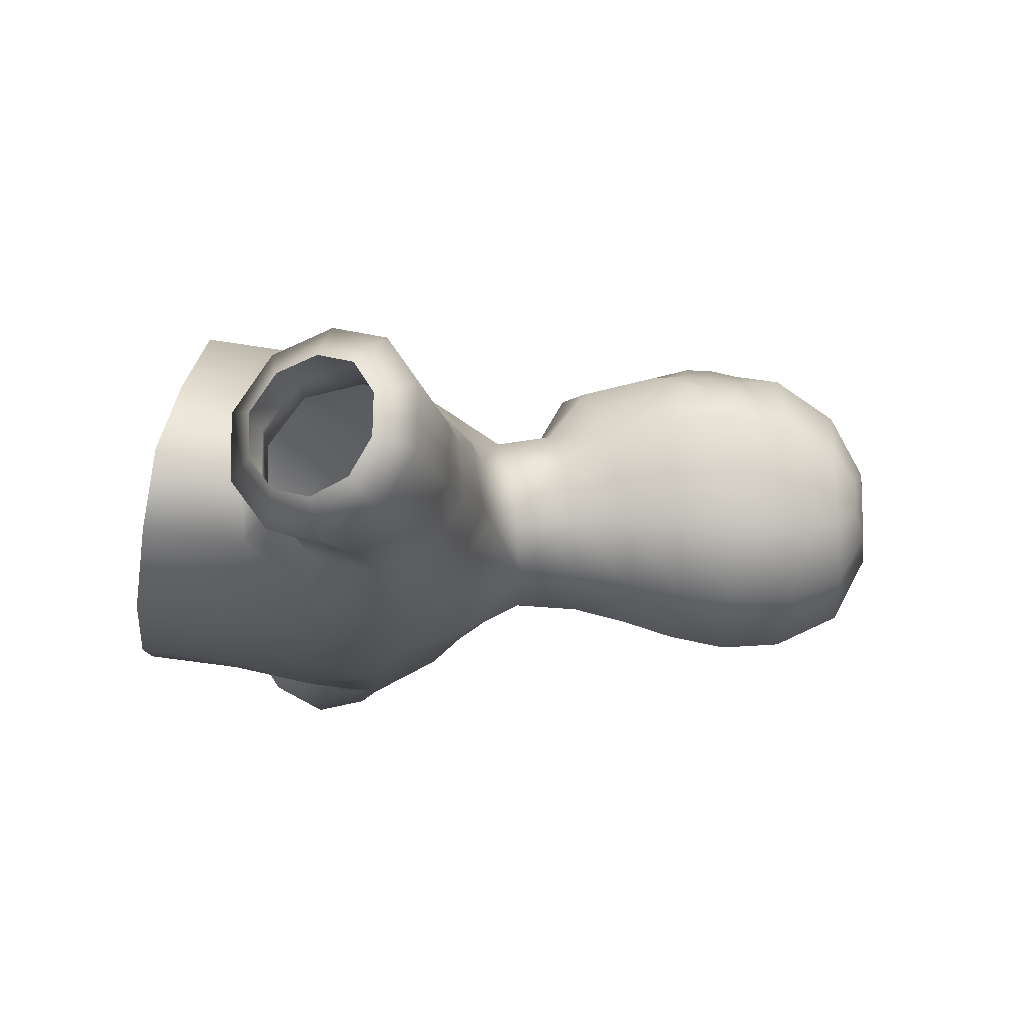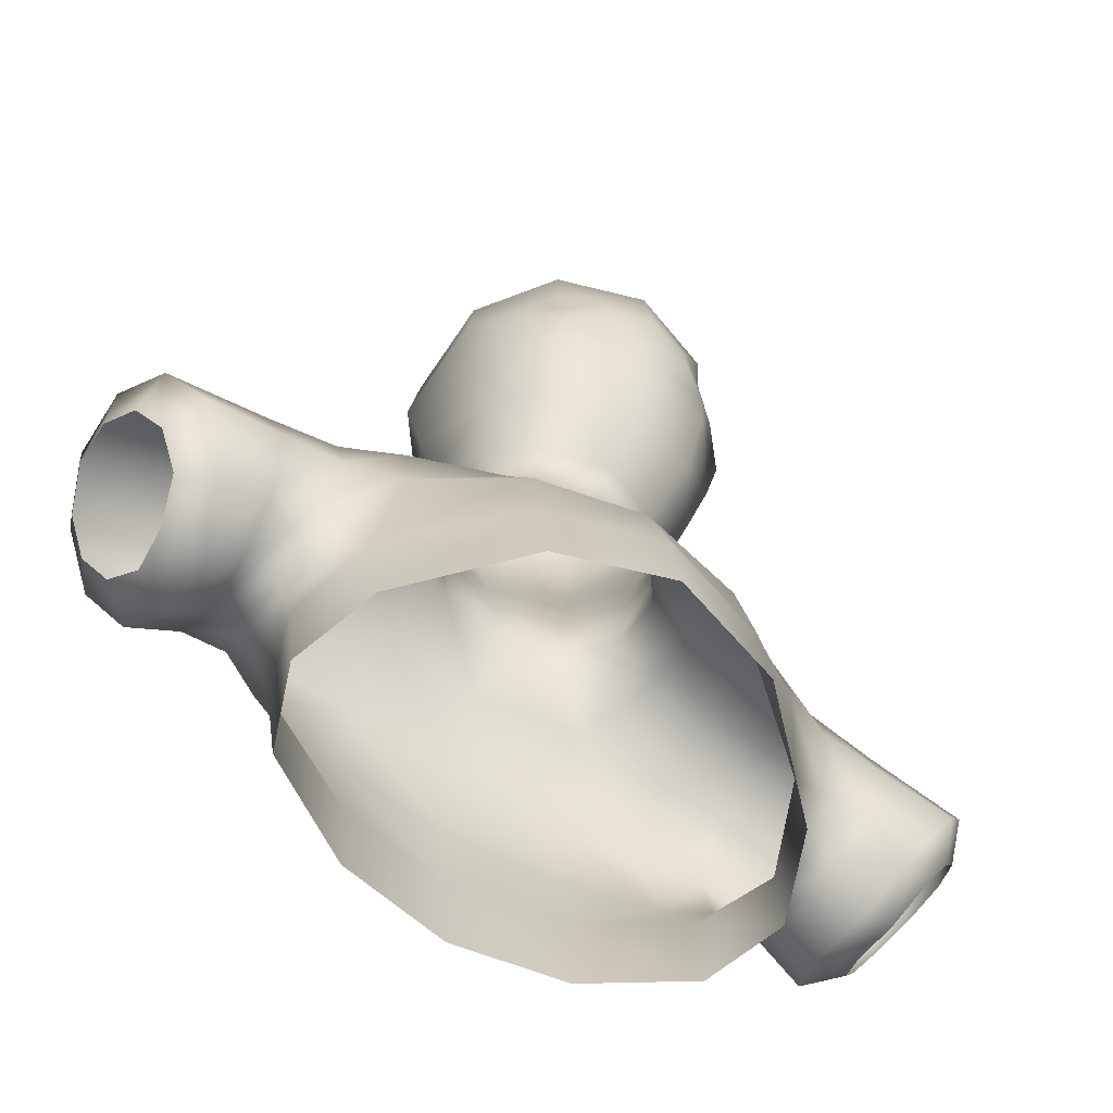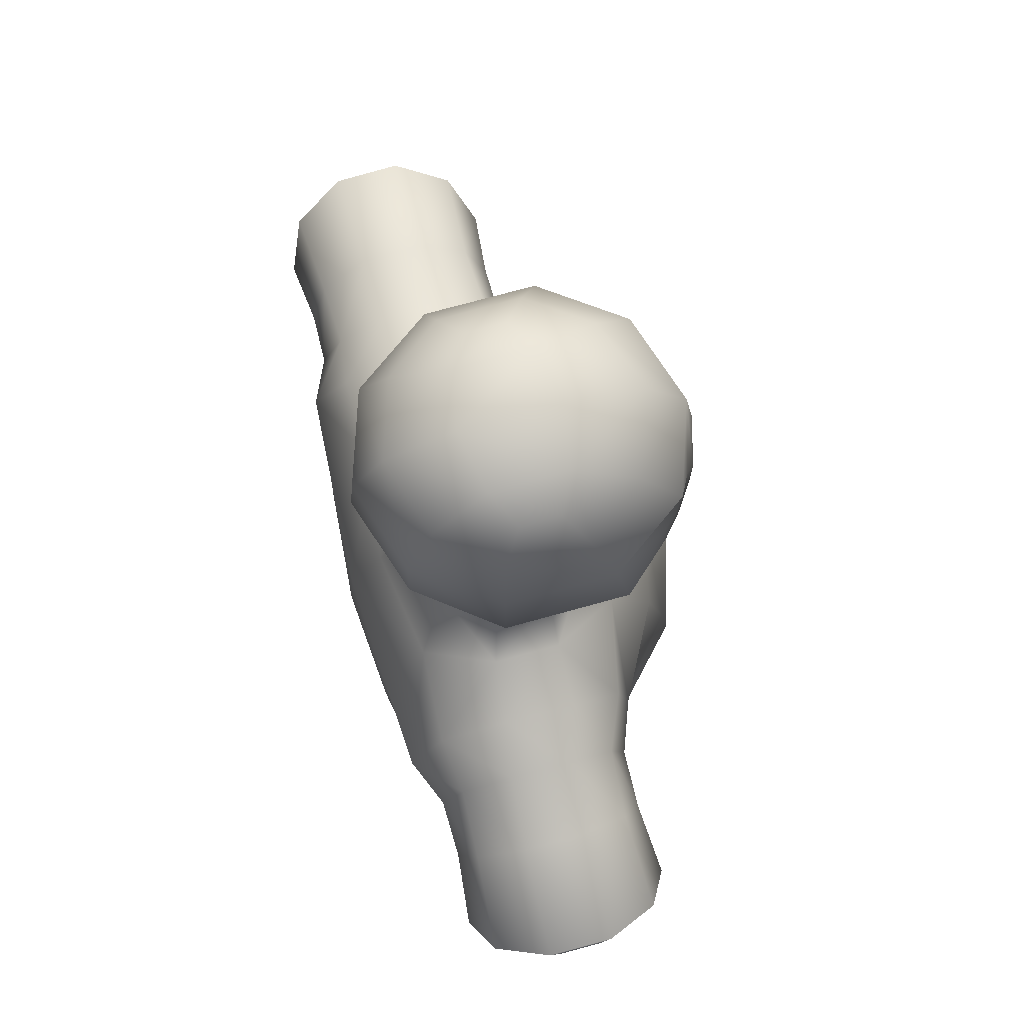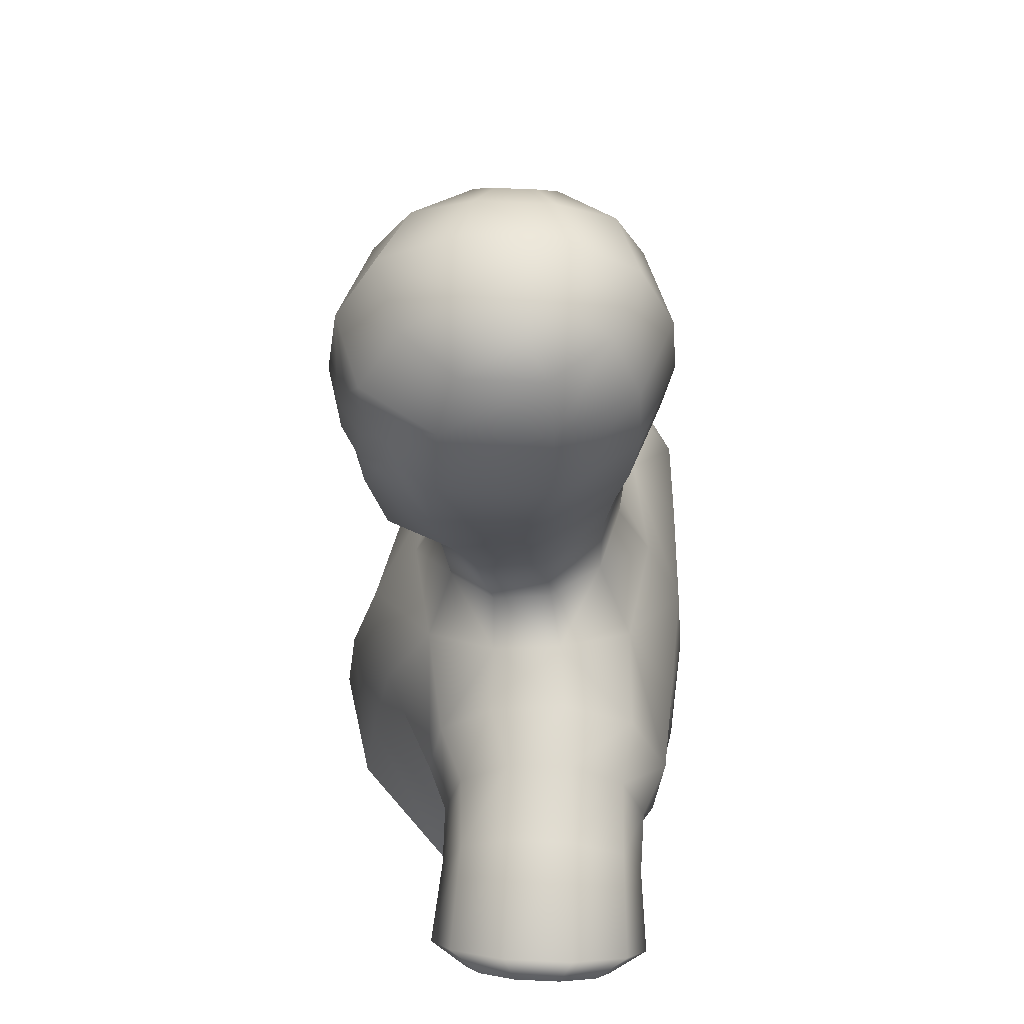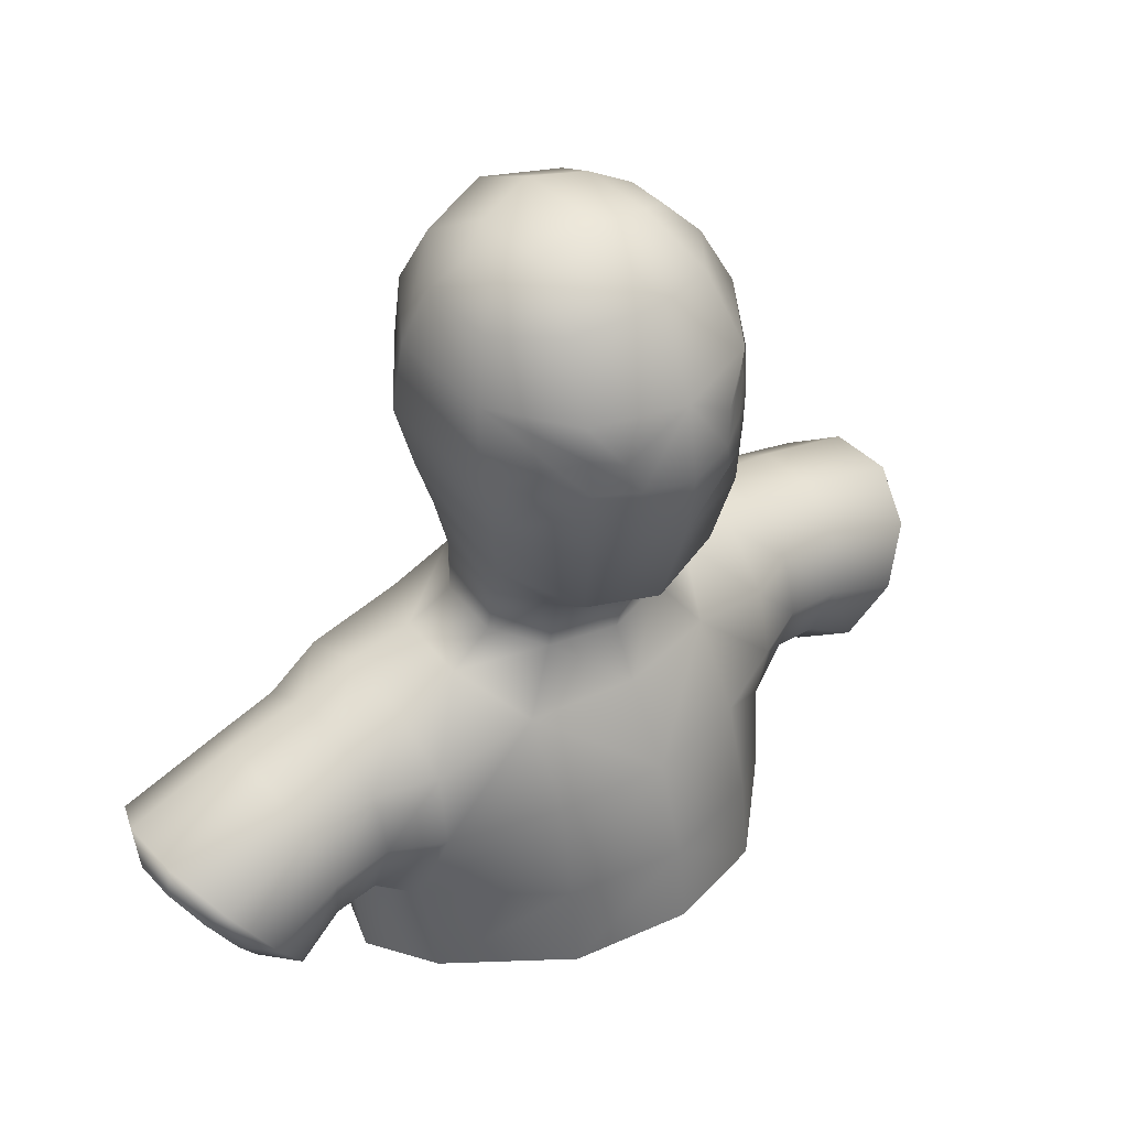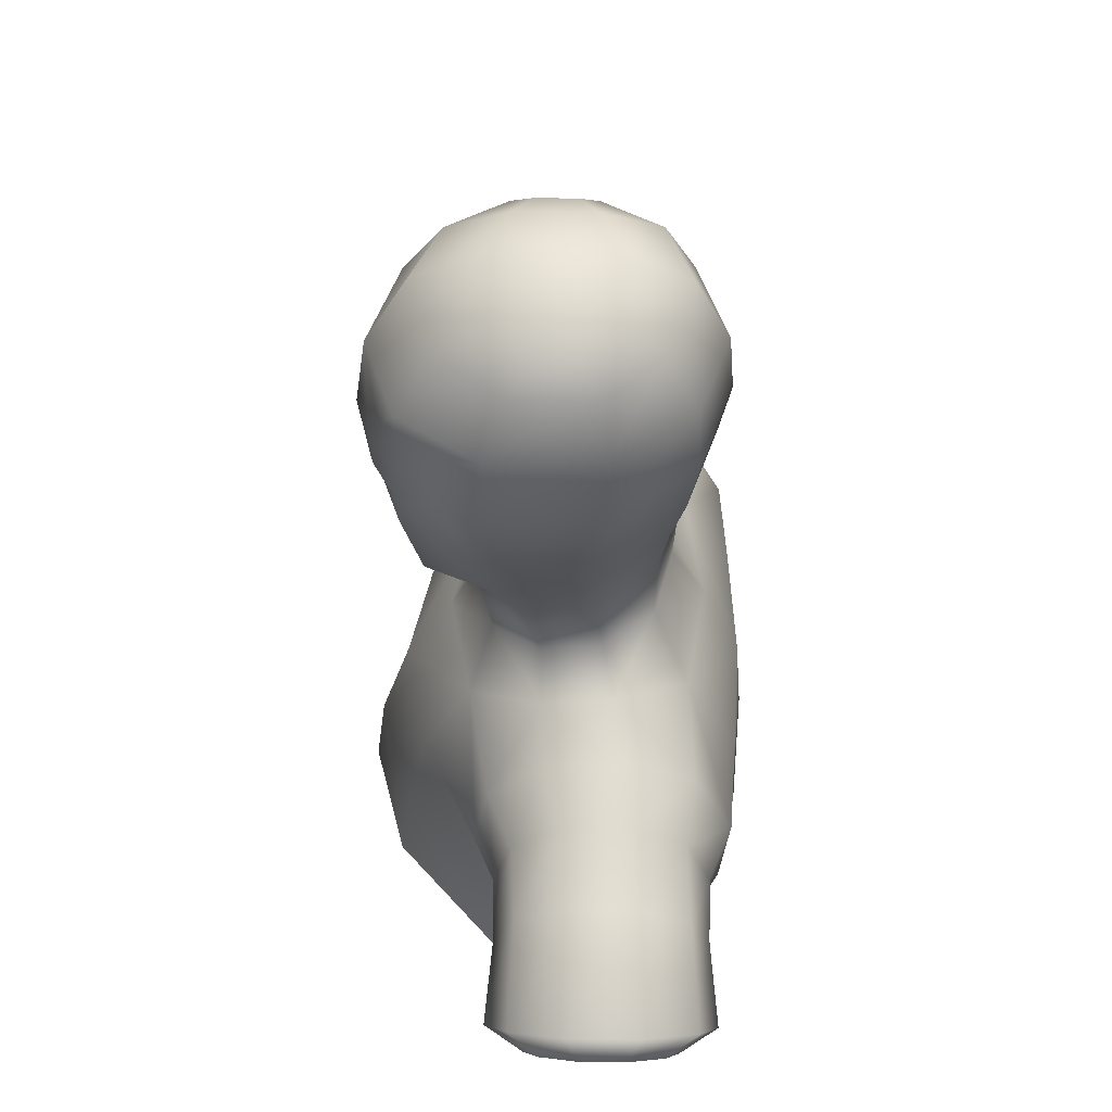
<metadata>
{"format":"obj","ext":"obj","renderer":"f3d","projection":"perspective","resolution":1024,"background":"white","views":[{"elev":-17.4,"azim":85.0,"up":"+Z"},{"elev":-61.7,"azim":-32.8,"up":"+Y"},{"elev":78.3,"azim":-105.4,"up":"+Y"},{"elev":53.3,"azim":92.8,"up":"+Y"},{"elev":42.6,"azim":-39.0,"up":"+Y"},{"elev":51.7,"azim":90.6,"up":"+Y"}]}
</metadata>
<code>
g default
v 0 58.62 -7.177
v 0 35.53 12.94
v 0 42.43 -12.37
v 0 85.79 -3.082
v 0 41.21 12.23
v 0 53.09 7.171
v 0 62.19 9.519
v 0 56.63 5.506
v 0 78.19 11.49
v 0 78.72 -9.869
v 0 47.68 10.28
v 0 36.69 -11.99
v 0 30.27 -11.31
v 13.61 45.87 5.458
v 13.42 50.77 4.537
v 13.75 54.06 1.03
v 13.75 54.94 -3.945
v 13.55 52.87 -8.555
v 14.02 48.11 -11.09
v 14.45 42.96 -10.45
v 14.82 38.22 -7.16
v 16.56 37.71 -1.615
v 14.6 39.99 3.616
v 17.19 46.41 4.1
v 17.24 50.49 2.932
v 17.43 53.03 -0.33
v 17.44 53.26 -4.521
v 17.3 51.03 -8.089
v 17.28 47.05 -9.684
v 17.32 42.85 -8.664
v 17.48 39.87 -5.431
v 17.9 39.66 -1.029
v 17.46 42.08 2.71
v 4.382 62.77 -6.009
v 7.089 62.12 -2.28
v 7.085 61.33 2.317
v 4.376 60.69 5.011
v 4.498 58.32 -5.993
v 6.818 57.96 -2.716
v 6.818 57.33 1.183
v 4.438 56.71 4.27
v 9.559 55.82 -3.503
v 9.499 55.13 1.074
v 7.404 40.6 10.19
v 14.27 31.13 -6.175
v 16.25 31.88 -0.9117
v 14.16 33.29 4.502
v 7.43 34.71 10.91
v 7.004 52.91 5.749
v 7.11 47.25 8.877
v 7.657 36.94 -10.73
v 7.624 30.38 -10.01
v 7.343 54.46 -8.225
v 7.812 42.44 -11.73
v 7.809 48.4 -11.48
v 21.16 45.89 4.024
v 21.94 49.69 2.664
v 22.48 51.94 -0.7208
v 22.48 51.92 -4.89
v 21.94 49.62 -8.284
v 21.13 45.8 -9.608
v 20.38 41.92 -8.34
v 20 39.4 -4.942
v 20.19 39.37 -0.6517
v 20.5 41.87 2.817
v 26.1 43.94 4.534
v 28.46 47.51 3.012
v 29.96 49.53 -0.6492
v 29.92 49.47 -5.14
v 28.38 47.29 -8.769
v 25.99 43.61 -10.14
v 23.63 39.93 -8.718
v 22.15 37.46 -5.03
v 22.52 37.36 -0.384
v 23.75 39.94 3.371
v 27.45 42.98 2.051
v 29.01 45.34 1.045
v 30 46.67 -1.375
v 29.98 46.63 -4.344
v 28.96 45.19 -6.743
v 27.38 42.76 -7.65
v 25.82 40.33 -6.709
v 24.84 38.69 -4.271
v 25.09 38.63 -1.2
v 25.9 40.33 1.282
v 4.976 82.7 -6.025
v 7.933 81.91 -2.271
v 7.933 81.88 3.099
v 4.976 82.57 6.925
v 6.313 74.34 -8.084
v 10.19 73.97 -2.931
v 10.15 73.54 5.151
v 5.562 73.22 9.679
v 5.862 78.67 -7.9
v 9.484 78.54 -2.744
v 9.484 78.38 4.362
v 5.862 78.25 9.518
v 5.707 70.21 -7.526
v 9.197 69.71 -2.516
v 9.145 69.09 5.018
v 5.633 68.59 9.623
v 3.884 84.99 2.82
v 0 86.02 3.426
v 3.884 84.92 -2.232
v 6.122 83.86 -0.965
v 6.122 83.88 1.665
v 4.971 66.54 -6.672
v 8.031 65.97 -2.36
v 8.019 64.73 3.914
v 4.952 63.26 8.354
v 3.211 73.4 11.34
v 3.897 75.28 10.65
v 5.576 75.59 9.438
v 6.979 74.98 8.319
v 7.599 73.14 8
v 6.902 71.49 8.636
v 5.487 70.83 9.868
v 3.622 71.56 11.14
v 0 48.48 -11.89
v 0 63.02 -7.435
v 0 83.48 8.71
v 0 83.34 -7.638
v 0 68.4 11.49
v 0 73.04 12.22
v 0 60.45 6.42
v 0 74.47 -10.21
v 0 70.41 -9.45
v 0 66.76 -8.325
v 0 54.48 -9.423
v -13.61 45.87 5.458
v -13.42 50.77 4.537
v -13.75 54.06 1.03
v -13.75 54.94 -3.945
v -13.55 52.87 -8.555
v -14.02 48.11 -11.09
v -14.45 42.96 -10.45
v -14.82 38.22 -7.16
v -16.56 37.71 -1.615
v -14.6 39.99 3.616
v -17.19 46.41 4.1
v -17.24 50.49 2.932
v -17.43 53.03 -0.33
v -17.44 53.26 -4.521
v -17.3 51.03 -8.089
v -17.28 47.05 -9.684
v -17.32 42.85 -8.664
v -17.48 39.87 -5.431
v -17.9 39.66 -1.029
v -17.46 42.08 2.71
v -4.382 62.77 -6.009
v -7.089 62.12 -2.28
v -7.085 61.33 2.317
v -4.376 60.69 5.011
v -4.498 58.32 -5.993
v -6.818 57.96 -2.716
v -6.818 57.33 1.183
v -4.438 56.71 4.27
v -9.559 55.82 -3.503
v -9.499 55.13 1.074
v -7.404 40.6 10.19
v -14.27 31.13 -6.175
v -16.25 31.88 -0.9117
v -14.16 33.29 4.502
v -7.43 34.71 10.91
v -7.004 52.91 5.749
v -7.11 47.25 8.877
v -7.657 36.94 -10.73
v -7.624 30.38 -10.01
v -7.343 54.46 -8.225
v -7.812 42.44 -11.73
v -7.809 48.4 -11.48
v -21.16 45.89 4.024
v -21.94 49.69 2.664
v -22.48 51.94 -0.7208
v -22.48 51.92 -4.89
v -21.94 49.62 -8.284
v -21.13 45.8 -9.608
v -20.38 41.92 -8.34
v -20 39.4 -4.942
v -20.19 39.37 -0.6517
v -20.5 41.87 2.817
v -26.1 43.94 4.534
v -28.46 47.51 3.012
v -29.96 49.53 -0.6492
v -29.92 49.47 -5.14
v -28.38 47.29 -8.769
v -25.99 43.61 -10.14
v -23.63 39.93 -8.718
v -22.15 37.46 -5.03
v -22.52 37.36 -0.384
v -23.75 39.94 3.371
v -27.45 42.98 2.051
v -29.01 45.34 1.045
v -30 46.67 -1.375
v -29.98 46.63 -4.344
v -28.96 45.19 -6.743
v -27.38 42.76 -7.65
v -25.82 40.33 -6.709
v -24.84 38.69 -4.271
v -25.09 38.63 -1.2
v -25.9 40.33 1.282
v -4.976 82.7 -6.025
v -7.933 81.91 -2.271
v -7.933 81.88 3.099
v -4.976 82.57 6.925
v -6.313 74.34 -8.084
v -10.19 73.97 -2.931
v -10.15 73.54 5.151
v -5.562 73.22 9.679
v -5.862 78.67 -7.9
v -9.484 78.54 -2.744
v -9.484 78.38 4.362
v -5.862 78.25 9.518
v -5.707 70.21 -7.526
v -9.197 69.71 -2.516
v -9.145 69.09 5.018
v -5.633 68.59 9.623
v -3.884 84.99 2.82
v -3.884 84.92 -2.232
v -6.122 83.86 -0.965
v -6.122 83.88 1.665
v -4.971 66.54 -6.672
v -8.031 65.97 -2.36
v -8.019 64.73 3.914
v -4.952 63.26 8.354
v -3.211 73.4 11.34
v -3.897 75.28 10.65
v -5.576 75.59 9.438
v -6.979 74.98 8.319
v -7.599 73.14 8
v -6.902 71.49 8.636
v -5.487 70.83 9.868
v -3.622 71.56 11.14
g RobotHumanoid:robot
f 15 14 24 25
f 16 15 25 26
f 17 16 26 27
f 18 17 27 28
f 19 18 28 29
f 20 19 29 30
f 21 20 30 31
f 22 21 31 32
f 23 22 32 33
f 14 23 33 24
f 120 34 38 1
f 35 39 38 34
f 36 40 39 35
f 37 41 40 36
f 37 125 8 41
f 42 39 40 43
f 38 39 42 53
f 43 40 41 49
f 17 42 43 16
f 18 53 42 17
f 15 16 43 49
f 21 22 46 45
f 46 22 23 47
f 47 23 44 48
f 5 2 48 44
f 11 5 44 50
f 41 8 6 49
f 49 6 11 50
f 49 50 14 15
f 50 44 23 14
f 51 21 45 52
f 12 51 52 13
f 54 51 12 3
f 38 53 129 1
f 55 54 3 119
f 53 55 119 129
f 51 54 20 21
f 20 54 55 19
f 19 55 53 18
f 25 24 56 57
f 26 25 57 58
f 27 26 58 59
f 28 27 59 60
f 29 28 60 61
f 30 29 61 62
f 31 30 62 63
f 32 31 63 64
f 33 32 64 65
f 24 33 65 56
f 57 56 66 67
f 58 57 67 68
f 59 58 68 69
f 60 59 69 70
f 61 60 70 71
f 62 61 71 72
f 63 62 72 73
f 64 63 73 74
f 65 64 74 75
f 56 65 75 66
f 67 66 76 77
f 68 67 77 78
f 69 68 78 79
f 70 69 79 80
f 71 70 80 81
f 72 71 81 82
f 73 72 82 83
f 74 73 83 84
f 75 74 84 85
f 66 75 85 76
f 34 120 128 107
f 35 34 107 108
f 36 35 108 109
f 37 36 109 110
f 125 37 110 7
f 10 94 90 126
f 94 95 91 90
f 95 96 92 91
f 114 113 93 115
f 113 112 111 93
f 122 86 94 10
f 86 87 95 94
f 87 88 96 95
f 88 89 97 96
f 89 121 9 97
f 126 90 98 127
f 90 91 99 98
f 91 92 100 99
f 115 93 117 116
f 93 111 118 117
f 121 89 102 103
f 122 4 104 86
f 4 103 102 104
f 104 102 106 105
f 88 87 105 106
f 102 89 88 106
f 87 86 104 105
f 127 98 107 128
f 98 99 108 107
f 99 100 109 108
f 100 101 110 109
f 101 123 7 110
f 9 124 111 112
f 97 9 112 113
f 96 97 113 114
f 92 96 114 115
f 100 92 115 116
f 101 100 116 117
f 123 101 117 118
f 124 123 118 111
f 140 130 131 141
f 141 131 132 142
f 142 132 133 143
f 143 133 134 144
f 144 134 135 145
f 145 135 136 146
f 146 136 137 147
f 147 137 138 148
f 148 138 139 149
f 149 139 130 140
f 154 150 120 1
f 154 155 151 150
f 155 156 152 151
f 156 157 153 152
f 8 125 153 157
f 156 155 158 159
f 158 155 154 169
f 157 156 159 165
f 159 158 133 132
f 158 169 134 133
f 159 132 131 165
f 162 138 137 161
f 139 138 162 163
f 160 139 163 164
f 164 2 5 160
f 160 5 11 166
f 6 8 157 165
f 11 6 165 166
f 130 166 165 131
f 139 160 166 130
f 161 137 167 168
f 168 167 12 13
f 12 167 170 3
f 129 169 154 1
f 3 170 171 119
f 119 171 169 129
f 136 170 167 137
f 171 170 136 135
f 169 171 135 134
f 172 140 141 173
f 173 141 142 174
f 174 142 143 175
f 175 143 144 176
f 176 144 145 177
f 177 145 146 178
f 178 146 147 179
f 179 147 148 180
f 180 148 149 181
f 181 149 140 172
f 182 172 173 183
f 183 173 174 184
f 184 174 175 185
f 185 175 176 186
f 186 176 177 187
f 187 177 178 188
f 188 178 179 189
f 189 179 180 190
f 190 180 181 191
f 191 181 172 182
f 192 182 183 193
f 193 183 184 194
f 194 184 185 195
f 195 185 186 196
f 196 186 187 197
f 197 187 188 198
f 198 188 189 199
f 199 189 190 200
f 200 190 191 201
f 201 191 182 192
f 128 120 150 222
f 222 150 151 223
f 223 151 152 224
f 224 152 153 225
f 225 153 125 7
f 206 210 10 126
f 207 211 210 206
f 208 212 211 207
f 209 228 229 230
f 226 227 228 209
f 210 202 122 10
f 211 203 202 210
f 212 204 203 211
f 213 205 204 212
f 9 121 205 213
f 214 206 126 127
f 215 207 206 214
f 216 208 207 215
f 232 209 230 231
f 233 226 209 232
f 218 205 121 103
f 219 4 122 202
f 218 103 4 219
f 221 218 219 220
f 220 203 204 221
f 204 205 218 221
f 219 202 203 220
f 222 214 127 128
f 223 215 214 222
f 224 216 215 223
f 225 217 216 224
f 7 123 217 225
f 226 124 9 227
f 227 9 213 228
f 228 213 212 229
f 229 212 208 230
f 230 208 216 231
f 231 216 217 232
f 232 217 123 233
f 233 123 124 226

</code>
